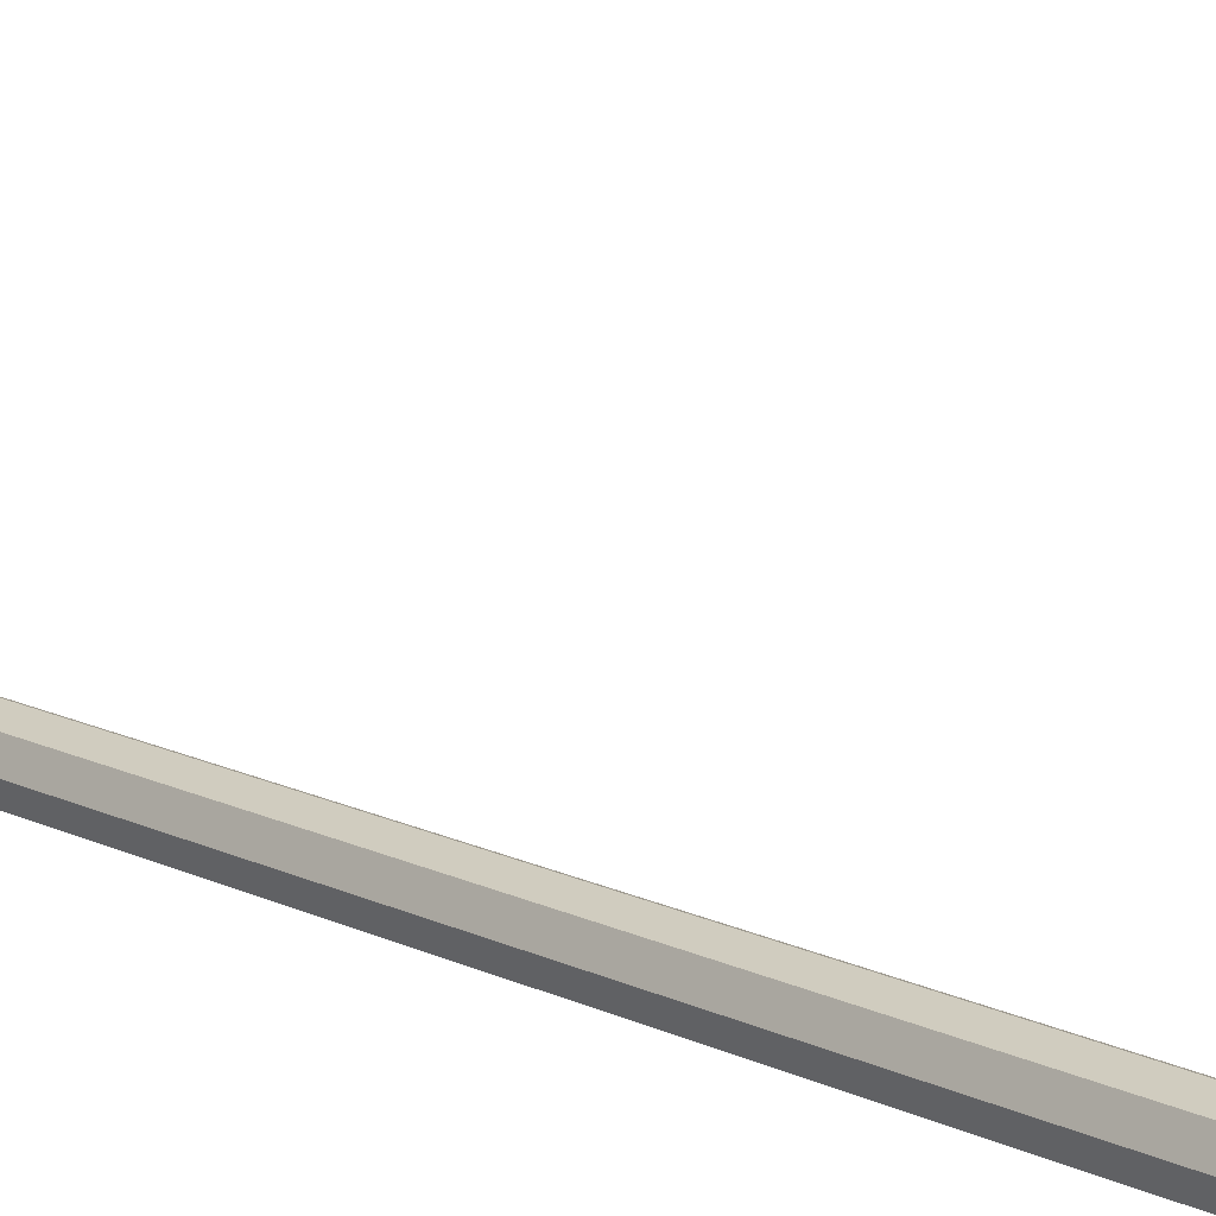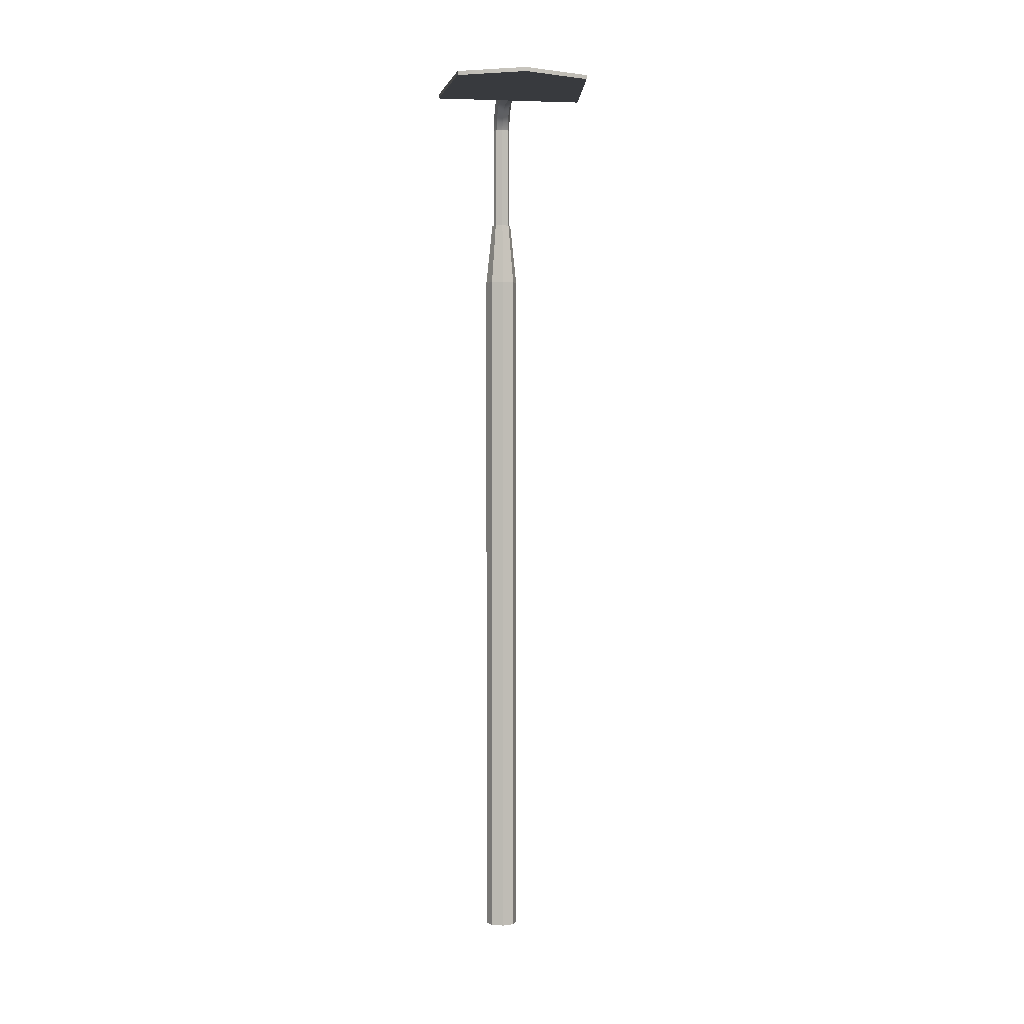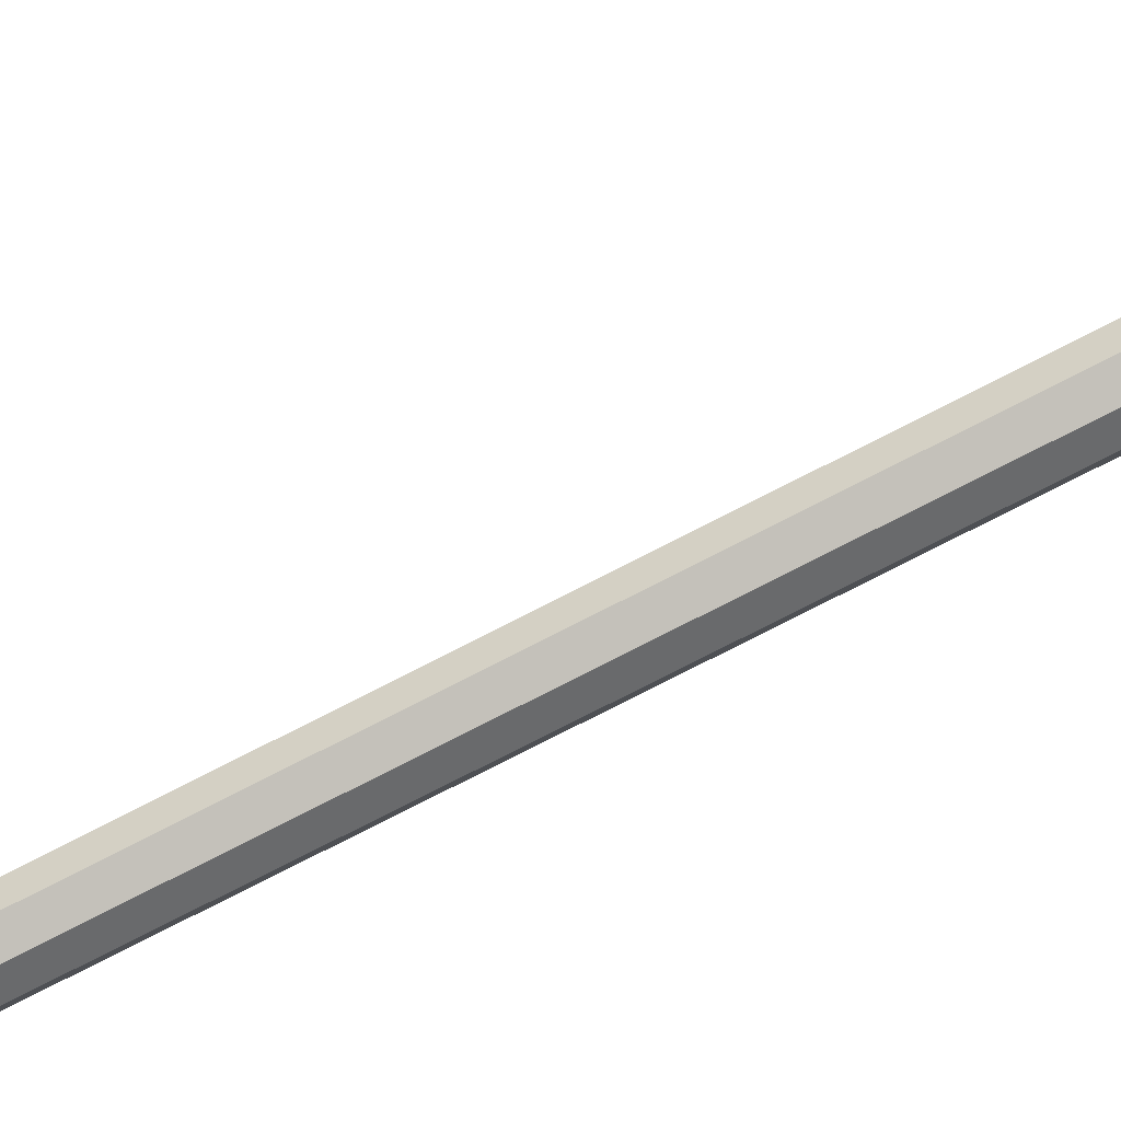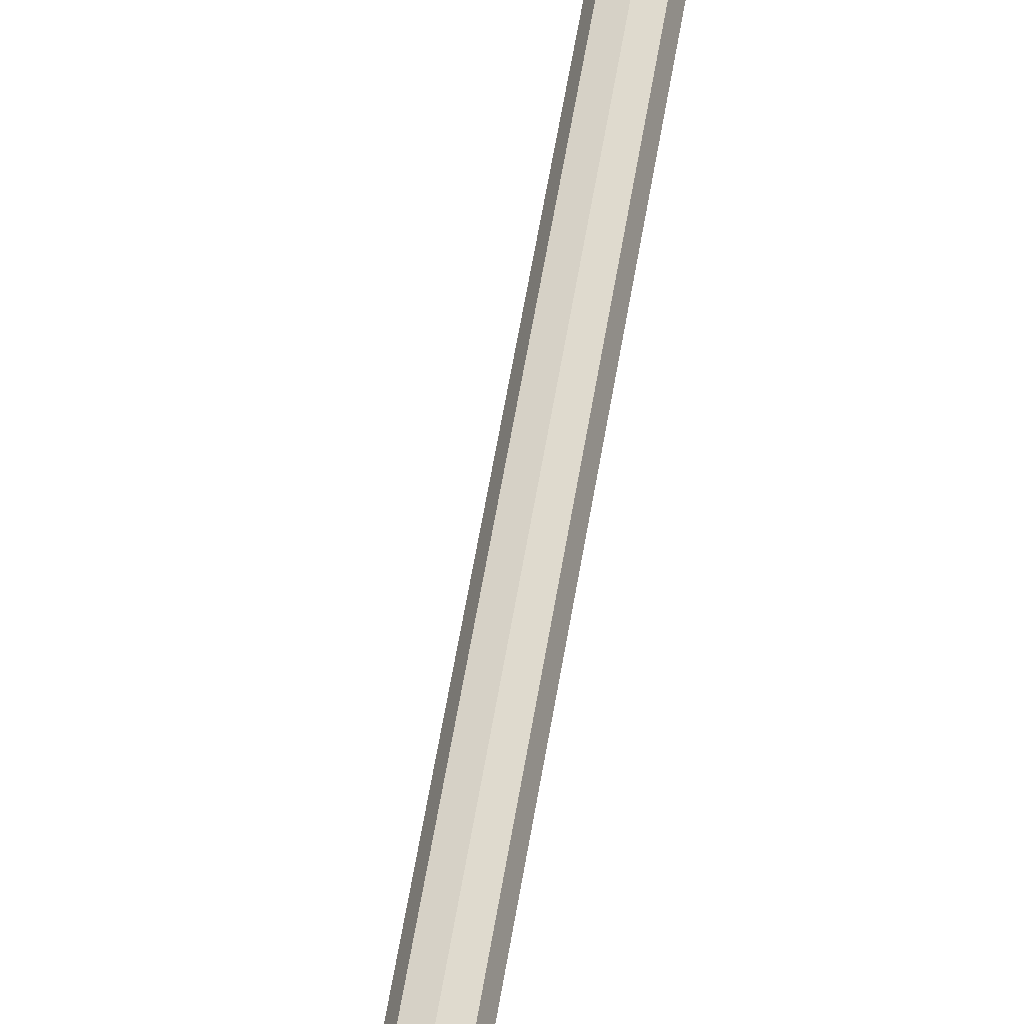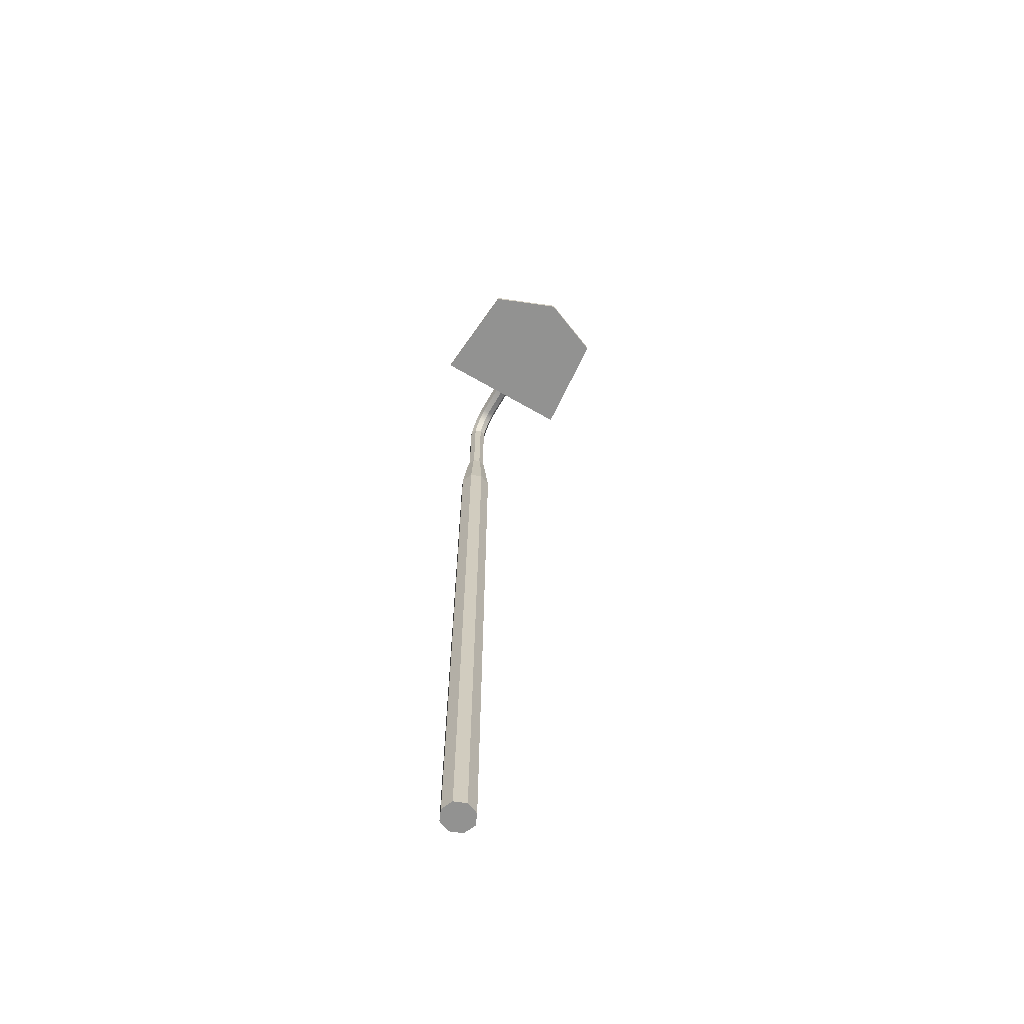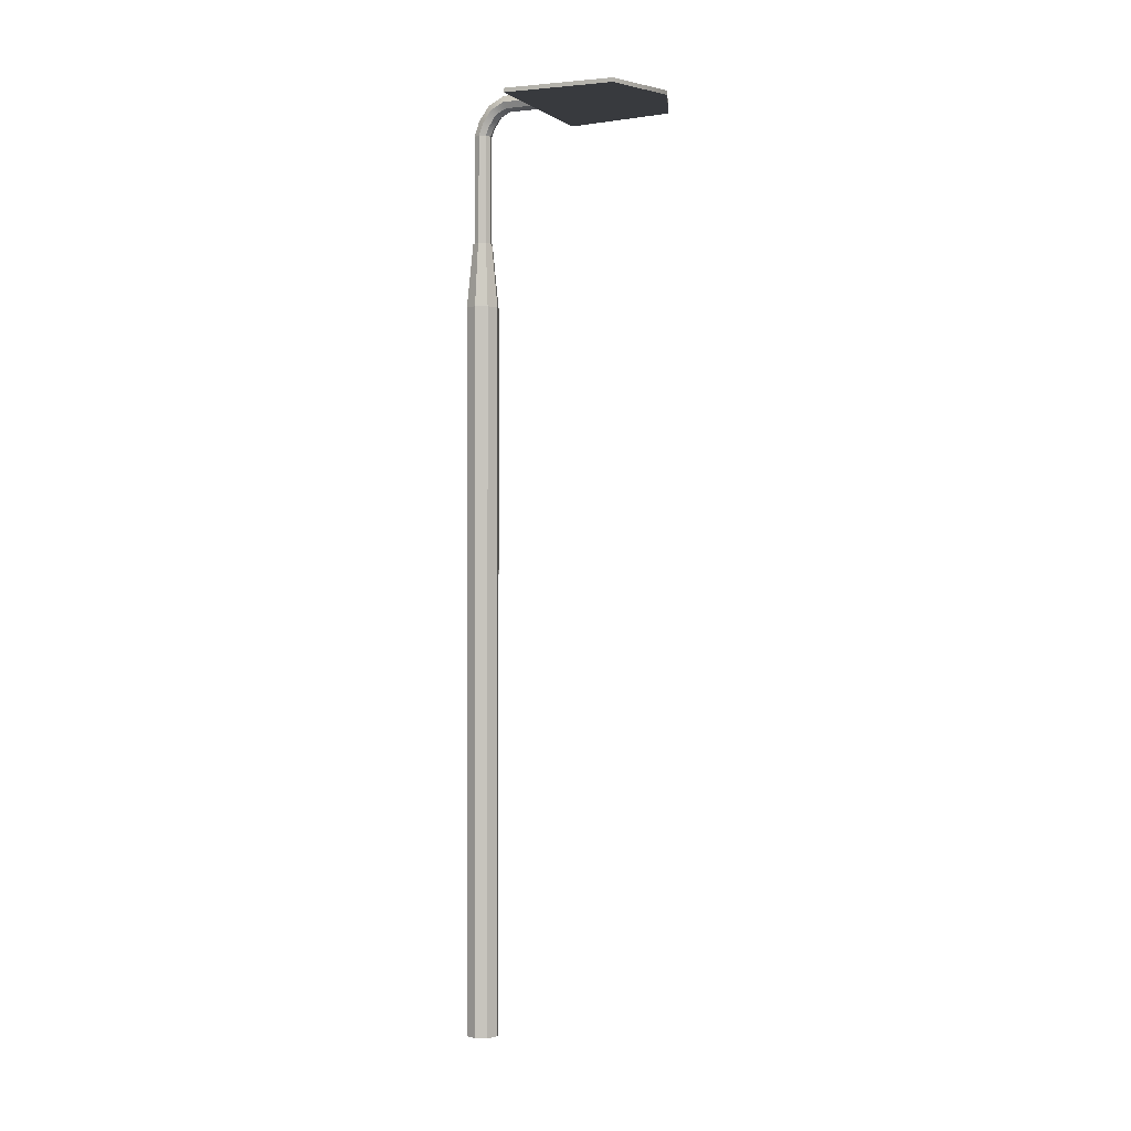
<metadata>
{"format":"obj","ext":"obj","renderer":"f3d","projection":"perspective","resolution":1024,"background":"white","views":[{"elev":13.8,"azim":138.7,"up":"+Z"},{"elev":0.9,"azim":-7.6,"up":"+Y"},{"elev":-72.2,"azim":-62.3,"up":"+Z"},{"elev":62.7,"azim":-170.3,"up":"+Z"},{"elev":-66.3,"azim":-30.1,"up":"+Y"},{"elev":-0.4,"azim":-64.7,"up":"+Y"}]}
</metadata>
<code>
g default
v 0.01892 -0.5525 -0.01844
v 0 -0.5525 -0.02608
v -0.01892 -0.5525 -0.01844
v -0.02682 -0.5525 0
v -0.01892 -0.5525 0.01844
v 0 -0.5525 0.02608
v 0.01892 -0.5525 0.01844
v 0.02682 -0.5525 0
v 0.01892 0.5956 -0.01844
v 0 0.5956 -0.02608
v -0.01892 0.5956 -0.01844
v -0.02682 0.5956 0
v -0.01892 0.5956 0.01844
v 0 0.5956 0.02608
v 0.01892 0.5956 0.01844
v 0.02682 0.5956 0
v 0 -0.5525 0
v 0.0114 0.6969 -0.01118
v 0 0.6969 -0.0158
v -0.0114 0.6969 -0.01118
v -0.01619 0.6969 0
v -0.0114 0.6969 0.01118
v 0 0.6969 0.0158
v 0.0114 0.6969 0.01118
v 0.01619 0.6969 0
v 0.009913 0.6969 -0.009913
v 0 0.6969 -0.01402
v -0.009913 0.6969 -0.009913
v -0.01402 0.6969 -0
v -0.009913 0.6969 0.009913
v 0 0.6969 0.01402
v 0.009913 0.6969 0.009913
v 0.01402 0.6969 -0
v 0.009913 0.8665 -0.009913
v 0 0.8665 -0.01402
v -0.009913 0.8665 -0.009913
v -0.01402 0.8665 -0
v -0.009913 0.8665 0.009913
v 0 0.8665 0.01402
v 0.009913 0.8665 0.009913
v 0.01402 0.8665 -0
v 0.009913 0.8902 -0.001351
v 0 0.8923 -0.004863
v -0.009913 0.8902 -0.001351
v -0.01402 0.8851 0.007129
v -0.009913 0.8799 0.01561
v 0 0.8778 0.01912
v 0.009913 0.8799 0.01561
v 0.01402 0.8851 0.007129
v 0.009913 0.9132 0.01615
v 0 0.9165 0.0137
v -0.009913 0.9132 0.01615
v -0.01402 0.9053 0.02206
v -0.009913 0.8973 0.02796
v -0 0.894 0.03041
v 0.009913 0.8973 0.02796
v 0.01402 0.9053 0.02206
v 0.009913 0.9248 0.03996
v 0 0.9287 0.03868
v -0.009913 0.9248 0.03996
v -0.01402 0.9154 0.04305
v -0.009913 0.9059 0.04613
v -0 0.902 0.04741
v 0.009913 0.9059 0.04613
v 0.01402 0.9154 0.04305
v 0.009913 0.9247 0.09878
v -0 0.9287 0.09878
v -0.009912 0.9247 0.09878
v -0.01402 0.9151 0.09878
v -0.009912 0.9055 0.09878
v 0 0.9015 0.09878
v 0.009913 0.9055 0.09878
v 0.01402 0.9151 0.09878
v 0.009913 0.9247 0.1354
v -0 0.9287 0.1354
v 0 0.9151 0.1445
v -0.009912 0.9247 0.1354
v -0.01402 0.9151 0.1354
v 0.01402 0.9151 0.1354
v -0.1064 0.9066 0.2728
v -0.1064 0.8999 0.2728
v 0 0.9066 0.3154
v -2e-06 0.8999 0.3154
v 0.1064 0.8999 0.2728
v 0.1064 0.9066 0.2728
v -0.121 0.9066 0.09878
v -0.121 0.8999 0.09878
v -2e-06 0.8999 0.09878
v 0.121 0.8999 0.09878
v 0.121 0.9066 0.09878
g pCylinder1
f 1 2 10 9
f 2 3 11 10
f 3 4 12 11
f 4 5 13 12
f 5 6 14 13
f 6 7 15 14
f 7 8 16 15
f 8 1 9 16
f 2 1 17
f 3 2 17
f 4 3 17
f 5 4 17
f 6 5 17
f 7 6 17
f 8 7 17
f 1 8 17
f 74 75 76
f 75 77 76
f 77 78 76
f 82 80 81 83
f 82 83 84 85
f 79 74 76
f 9 10 19 18
f 10 11 20 19
f 11 12 21 20
f 12 13 22 21
f 13 14 23 22
f 14 15 24 23
f 15 16 25 24
f 16 9 18 25
f 18 19 27 26
f 19 20 28 27
f 20 21 29 28
f 21 22 30 29
f 22 23 31 30
f 23 24 32 31
f 24 25 33 32
f 25 18 26 33
f 26 27 35 34
f 27 28 36 35
f 28 29 37 36
f 29 30 38 37
f 30 31 39 38
f 31 32 40 39
f 32 33 41 40
f 33 26 34 41
f 34 35 43 42
f 35 36 44 43
f 36 37 45 44
f 37 38 46 45
f 38 39 47 46
f 39 40 48 47
f 40 41 49 48
f 41 34 42 49
f 42 43 51 50
f 43 44 52 51
f 44 45 53 52
f 45 46 54 53
f 46 47 55 54
f 47 48 56 55
f 48 49 57 56
f 49 42 50 57
f 50 51 59 58
f 51 52 60 59
f 52 53 61 60
f 53 54 62 61
f 54 55 63 62
f 55 56 64 63
f 56 57 65 64
f 57 50 58 65
f 58 59 67 66
f 59 60 68 67
f 60 61 69 68
f 61 62 70 69
f 62 63 71 70
f 63 64 72 71
f 64 65 73 72
f 65 58 66 73
f 66 67 75 74
f 67 68 77 75
f 68 69 78 77
f 86 87 81 80
f 87 88 83 81
f 88 89 84 83
f 89 90 85 84
f 73 66 74 79
f 76 78 80 82
f 79 76 82 85
f 69 70 87 86
f 78 69 86 80
f 70 71 88 87
f 71 72 89 88
f 72 73 90 89
f 73 79 85 90

</code>
